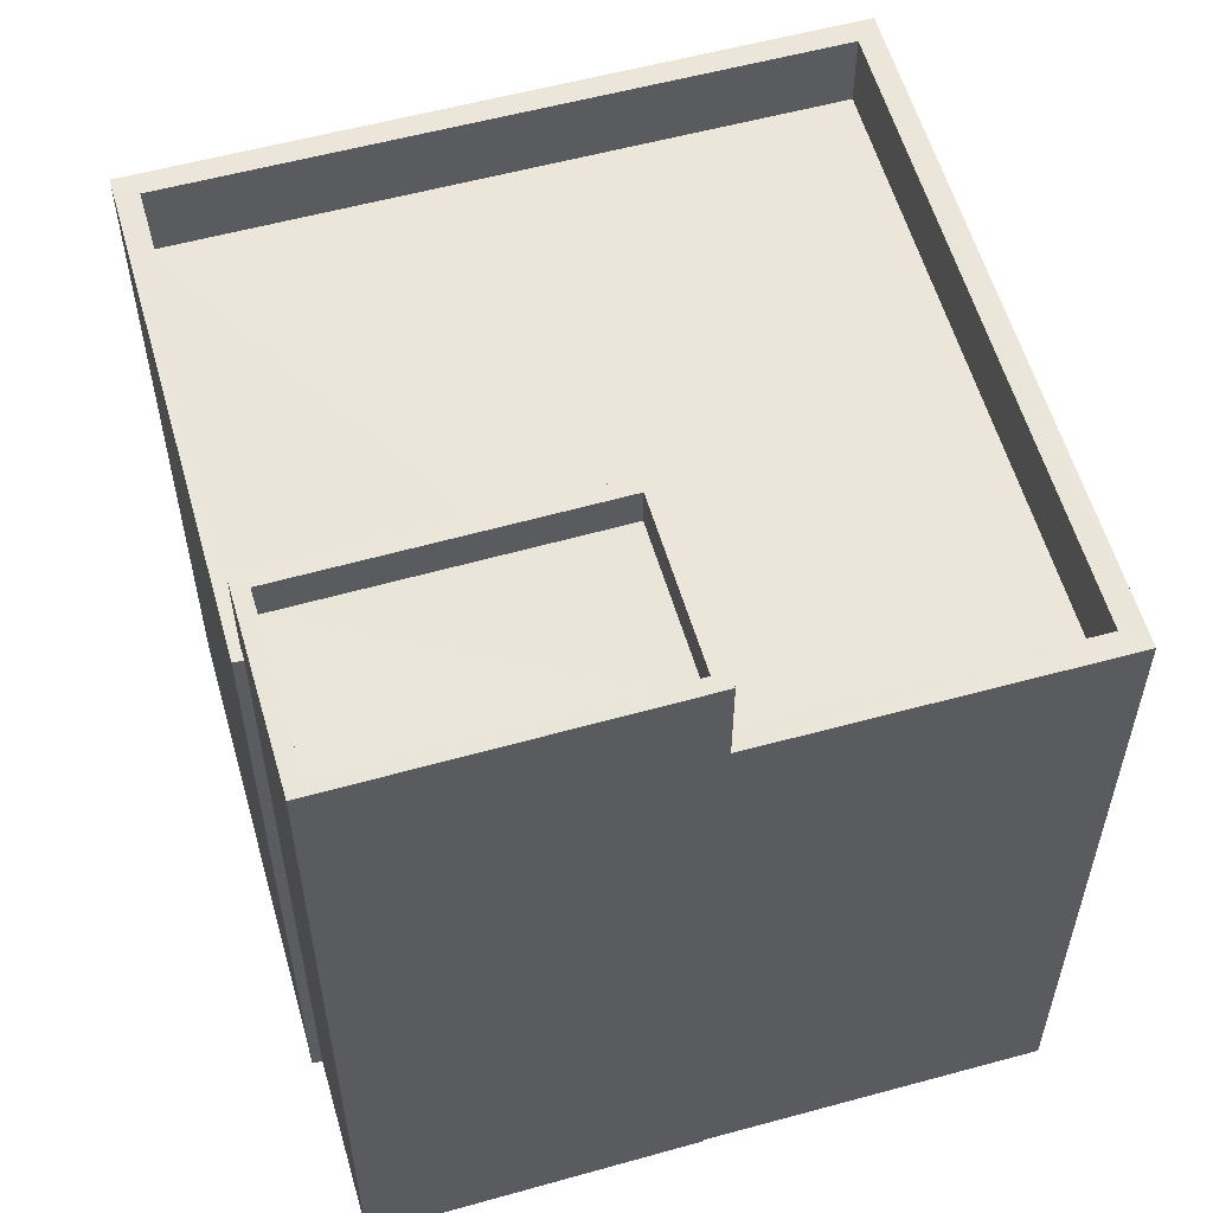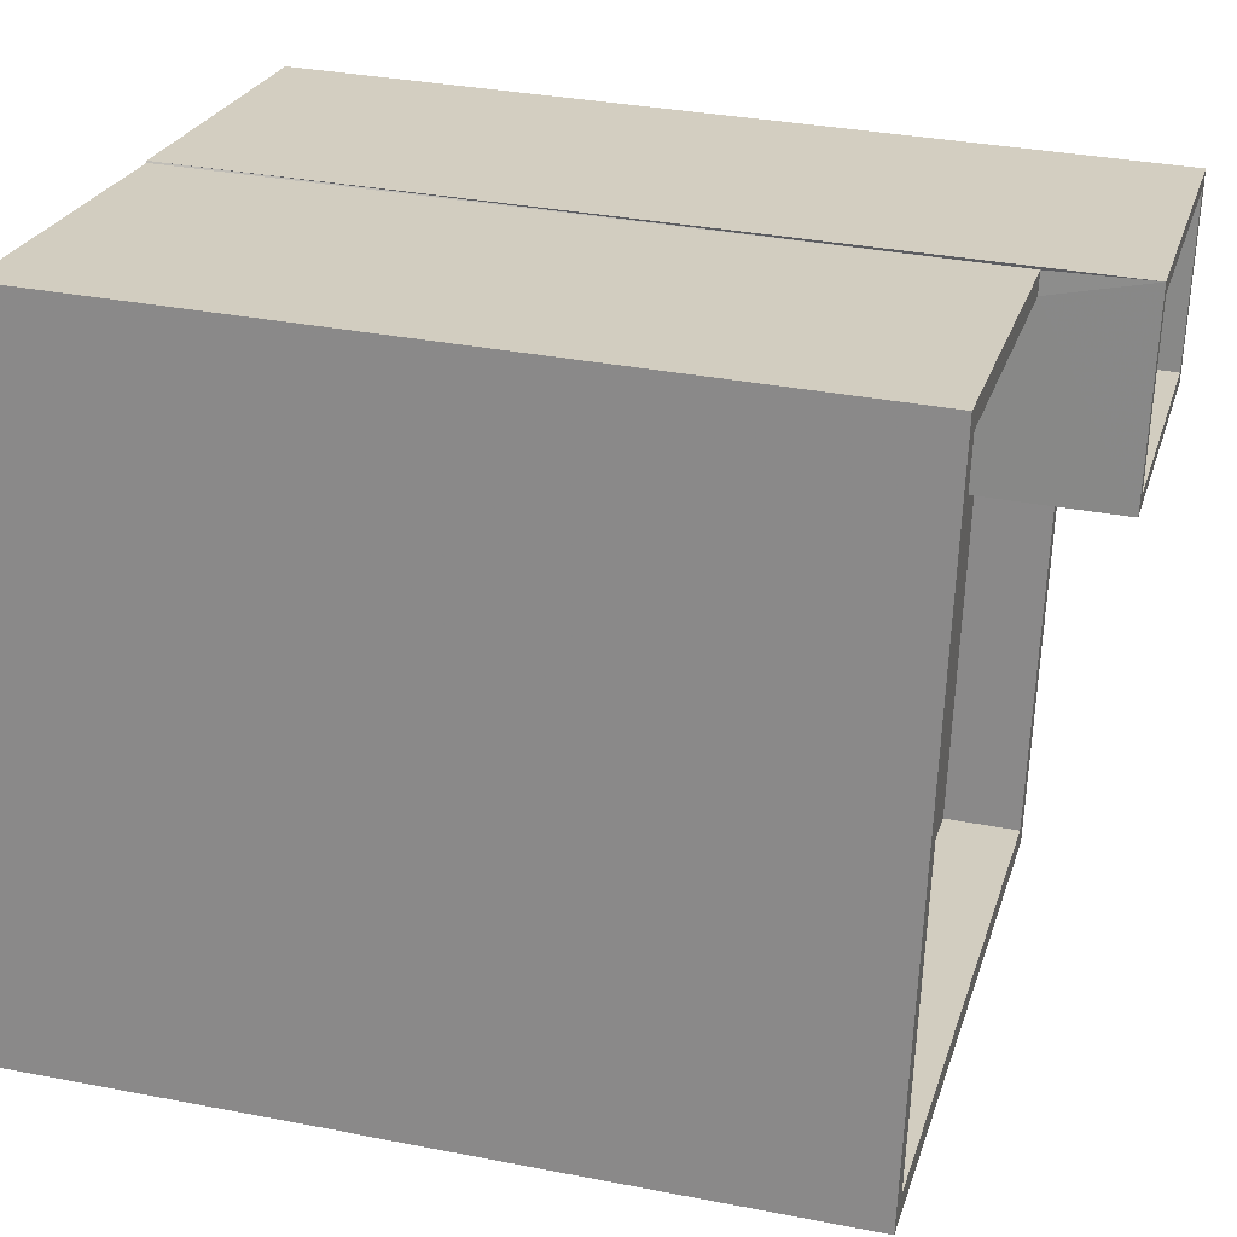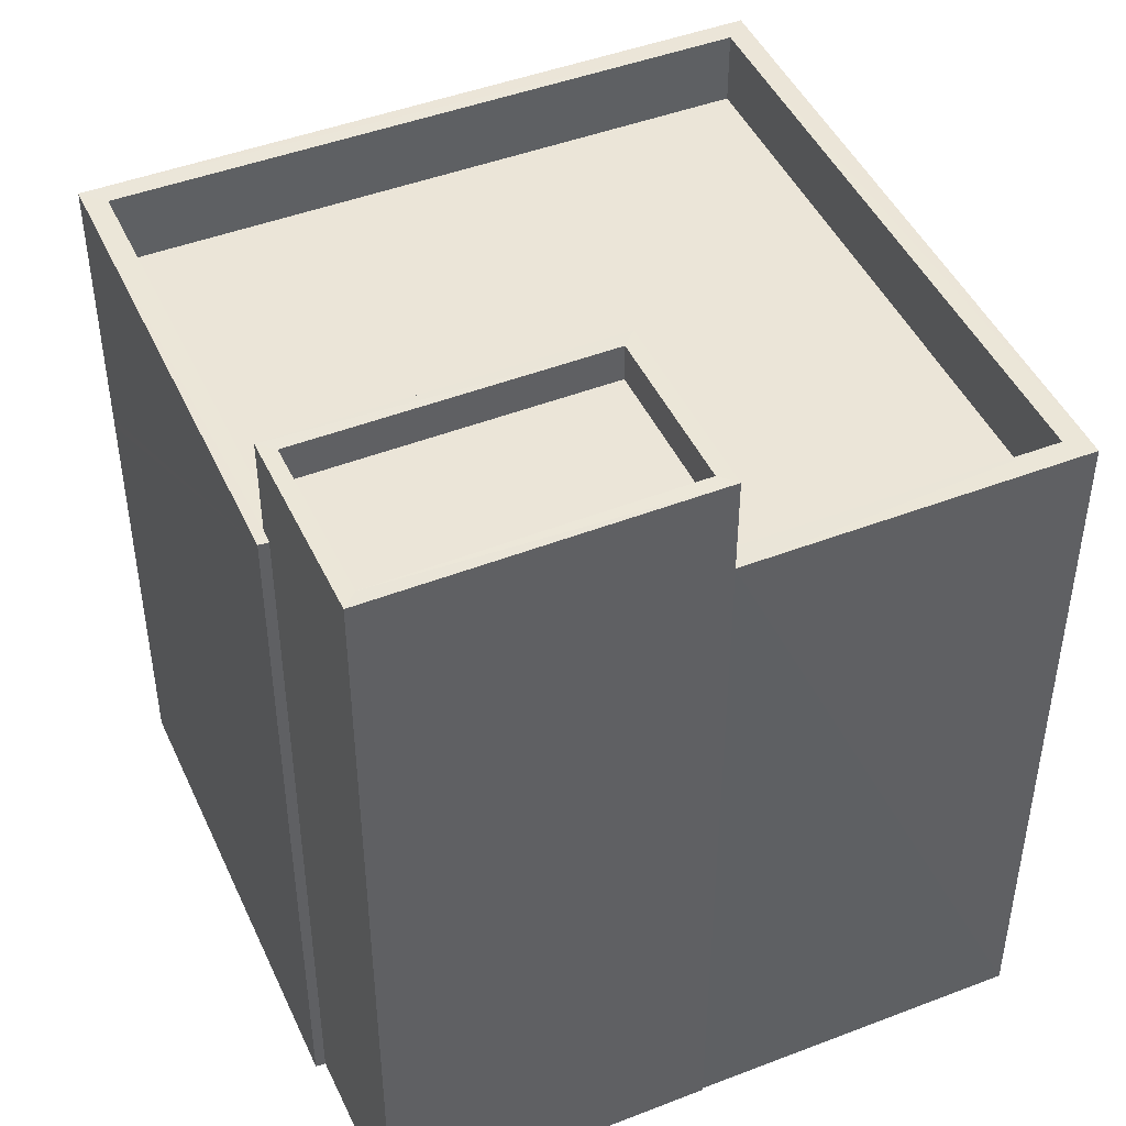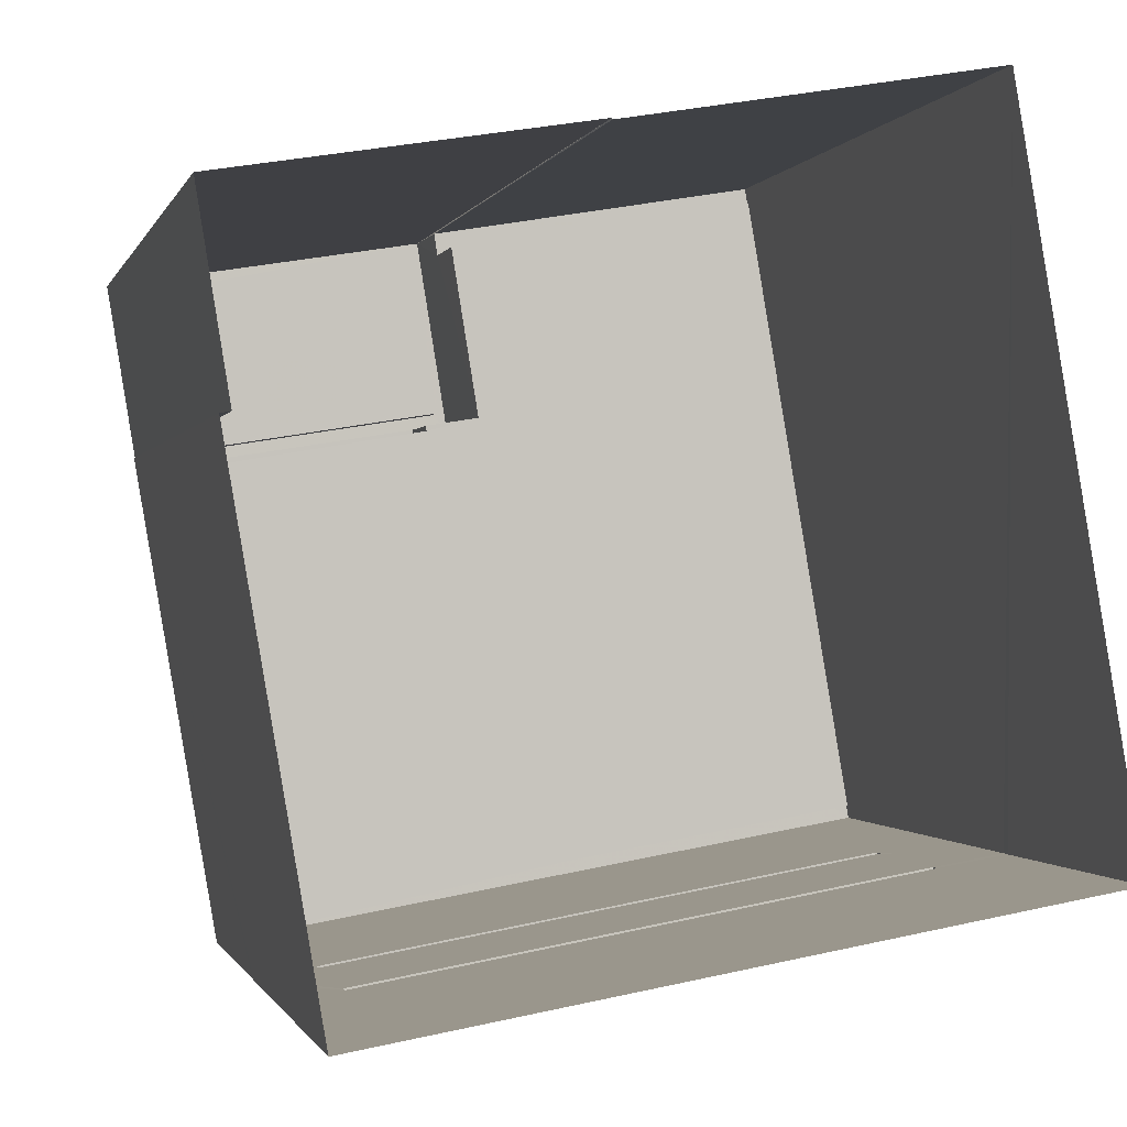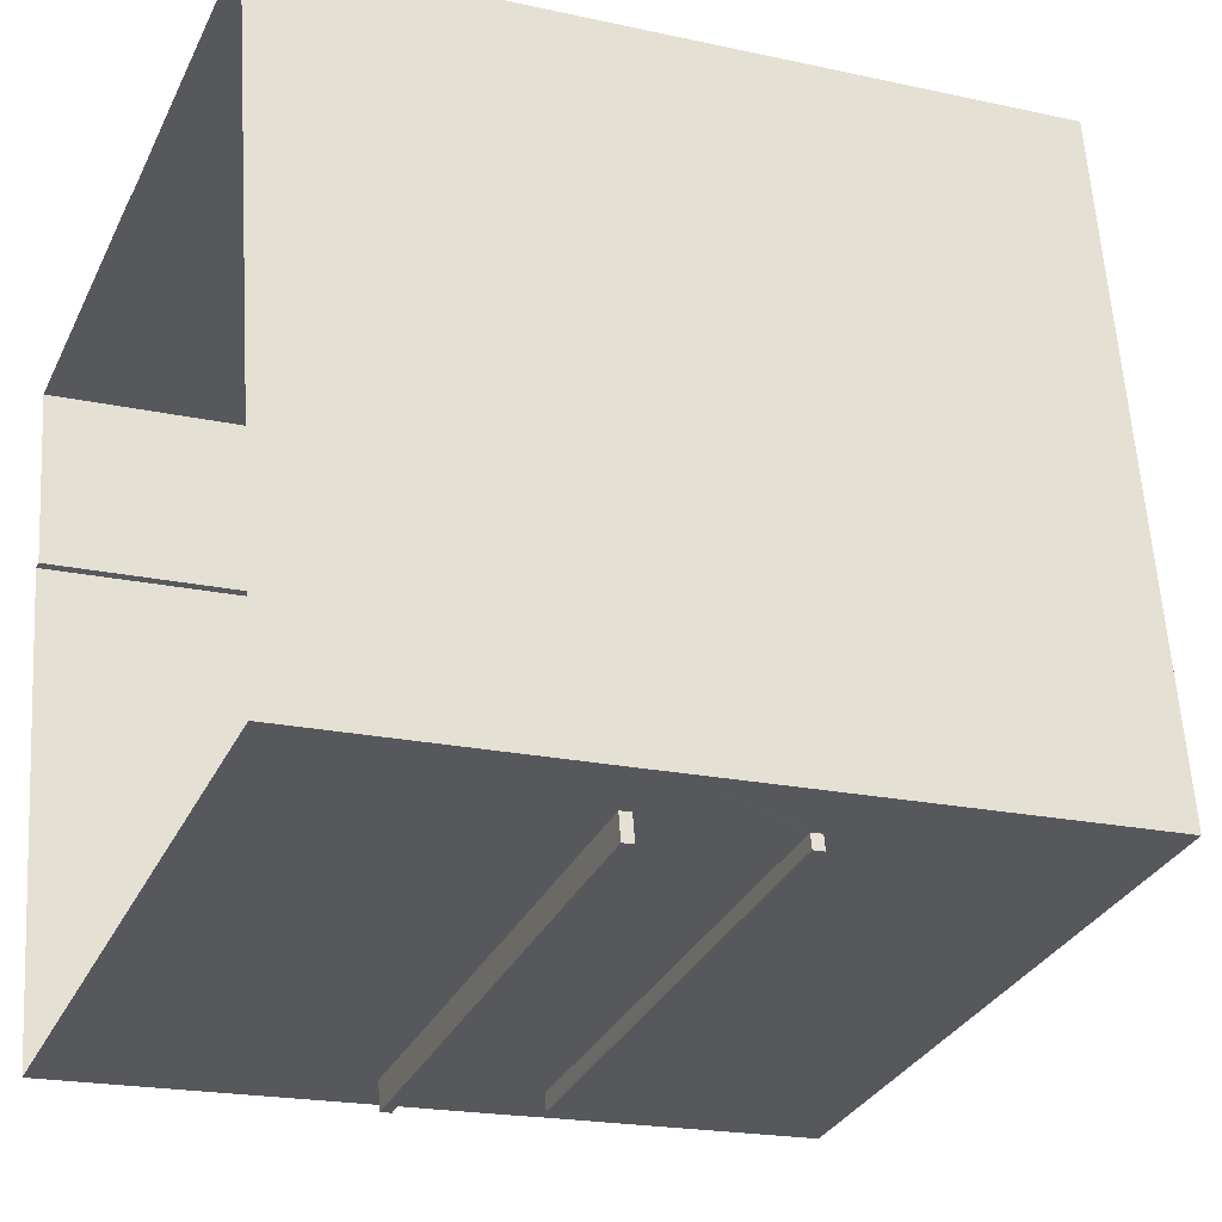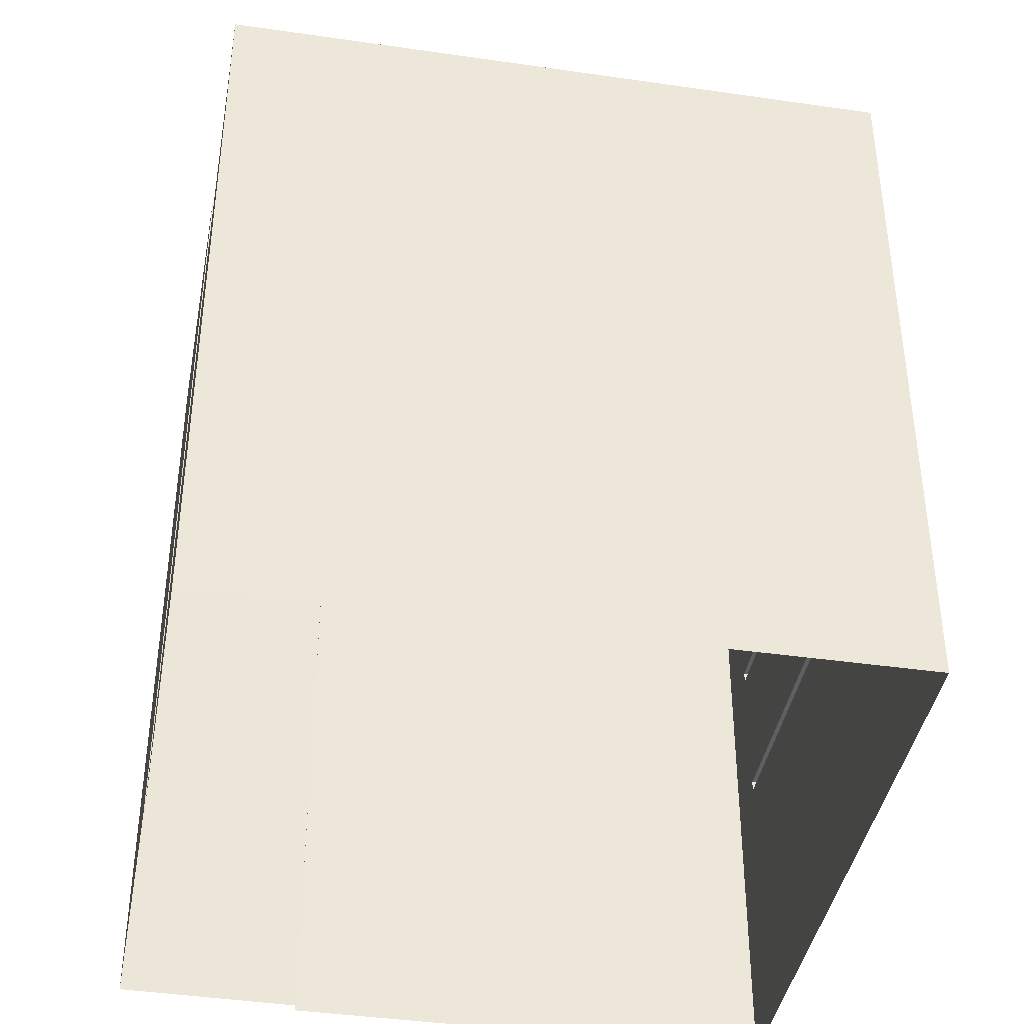
<metadata>
{"format":"obj","ext":"obj","renderer":"f3d","projection":"perspective","resolution":1024,"background":"white","views":[{"elev":57.6,"azim":154.5,"up":"+Z"},{"elev":33.4,"azim":-75.0,"up":"+Y"},{"elev":45.9,"azim":146.5,"up":"+Z"},{"elev":-0.6,"azim":166.7,"up":"+Y"},{"elev":-20.0,"azim":-112.2,"up":"+Y"},{"elev":-40.7,"azim":-109.8,"up":"+Z"}]}
</metadata>
<code>
v -8.909e+04 -9.971e+04 7.618
v -8.908e+04 -9.971e+04 7.618
v -8.909e+04 -9.972e+04 7.619
v -8.908e+04 -9.972e+04 7.619
v -8.908e+04 -9.971e+04 7.618
v -8.908e+04 -9.971e+04 7.618
v -8.908e+04 -9.971e+04 7.618
v -8.908e+04 -9.971e+04 7.618
v -8.909e+04 -9.972e+04 11.64
v -8.908e+04 -9.972e+04 11.64
v -8.909e+04 -9.972e+04 11.64
v -8.908e+04 -9.972e+04 11.64
v -8.909e+04 -9.972e+04 13.72
v -8.908e+04 -9.972e+04 13.72
v -8.909e+04 -9.972e+04 13.72
v -8.908e+04 -9.972e+04 13.72
v -8.908e+04 -9.972e+04 11.79
v -8.908e+04 -9.972e+04 11.79
v -8.909e+04 -9.972e+04 11.79
v -8.909e+04 -9.972e+04 11.79
v -8.909e+04 -9.972e+04 13.87
v -8.909e+04 -9.972e+04 13.87
v -8.908e+04 -9.972e+04 13.87
v -8.908e+04 -9.972e+04 13.87
v -8.908e+04 -9.971e+04 17.71
v -8.909e+04 -9.971e+04 17.71
v -8.909e+04 -9.971e+04 17.71
v -8.908e+04 -9.971e+04 17.71
v -8.908e+04 -9.971e+04 17.71
v -8.908e+04 -9.971e+04 17.71
v -8.908e+04 -9.972e+04 17.71
v -8.909e+04 -9.972e+04 17.71
v -8.909e+04 -9.972e+04 17.71
v -8.908e+04 -9.971e+04 17.71
v -8.908e+04 -9.971e+04 17.71
v -8.908e+04 -9.971e+04 17.71
v -8.908e+04 -9.971e+04 17.71
v -8.908e+04 -9.972e+04 17.71
v -8.908e+04 -9.971e+04 18.53
v -8.908e+04 -9.971e+04 18.53
v -8.908e+04 -9.971e+04 18.53
v -8.908e+04 -9.971e+04 18.53
v -8.908e+04 -9.971e+04 16.71
v -8.908e+04 -9.971e+04 16.71
v -8.908e+04 -9.972e+04 16.71
v -8.908e+04 -9.971e+04 16.71
v -8.909e+04 -9.971e+04 16.71
v -8.908e+04 -9.971e+04 16.71
v -8.908e+04 -9.971e+04 16.71
v -8.909e+04 -9.972e+04 16.71
v -8.908e+04 -9.971e+04 19.03
v -8.908e+04 -9.971e+04 19.03
v -8.908e+04 -9.971e+04 19.03
v -8.908e+04 -9.971e+04 19.03
v -8.908e+04 -9.971e+04 19.03
v -8.908e+04 -9.971e+04 19.03
v -8.908e+04 -9.971e+04 19.03
v -8.908e+04 -9.971e+04 19.03
v -8.908e+04 -9.972e+04 13.72
v -8.909e+04 -9.972e+04 11.79
v -8.908e+04 -9.972e+04 13.87
v -8.909e+04 -9.972e+04 11.64
f 1 2 3
f 4 3 5
f 4 5 6
f 2 7 8
f 5 2 8
f 3 2 5
f 9 10 11
f 9 12 10
f 13 14 15
f 13 16 14
f 17 18 19
f 20 17 19
f 21 22 23
f 24 21 23
f 25 26 27
f 28 29 30
f 29 31 30
f 26 32 33
f 34 25 27
f 31 33 32
f 35 36 29
f 35 37 36
f 26 33 27
f 33 31 38
f 36 38 29
f 29 38 31
f 39 40 41
f 42 39 41
f 43 44 45
f 46 47 48
f 44 49 48
f 45 44 50
f 48 47 50
f 44 48 50
f 51 52 53
f 54 55 56
f 54 53 52
f 51 53 57
f 58 54 56
f 53 54 58
f 56 55 51
f 57 56 51
f 31 32 21
f 59 12 4
f 9 3 4
f 21 32 60
f 61 31 24
f 9 62 3
f 16 18 59
f 19 13 60
f 16 13 18
f 18 13 19
f 21 60 13
f 31 21 24
f 12 9 4
f 59 18 12
f 53 41 40
f 53 58 41
f 53 40 39
f 57 53 39
f 21 15 22
f 21 13 15
f 55 8 7
f 51 55 7
f 10 17 20
f 11 10 20
f 38 43 45
f 38 36 43
f 48 35 52
f 52 35 54
f 48 49 35
f 54 35 29
f 16 59 61
f 24 16 61
f 1 26 25
f 2 1 25
f 9 11 20
f 19 9 20
f 16 23 14
f 16 24 23
f 46 27 47
f 46 34 27
f 3 62 1
f 1 60 26
f 60 32 26
f 1 62 60
f 33 50 47
f 27 33 47
f 4 6 59
f 61 30 31
f 61 59 30
f 59 6 30
f 14 22 15
f 14 23 22
f 56 42 41
f 58 56 41
f 54 29 28
f 54 28 55
f 28 8 55
f 28 5 8
f 9 60 62
f 9 19 60
f 37 44 43
f 36 37 43
f 18 17 10
f 12 18 10
f 46 48 34
f 2 25 7
f 48 52 34
f 7 25 51
f 34 52 51
f 25 34 51
f 57 39 42
f 56 57 42
f 5 30 6
f 5 28 30
f 49 44 37
f 35 49 37
f 33 45 50
f 33 38 45

</code>
